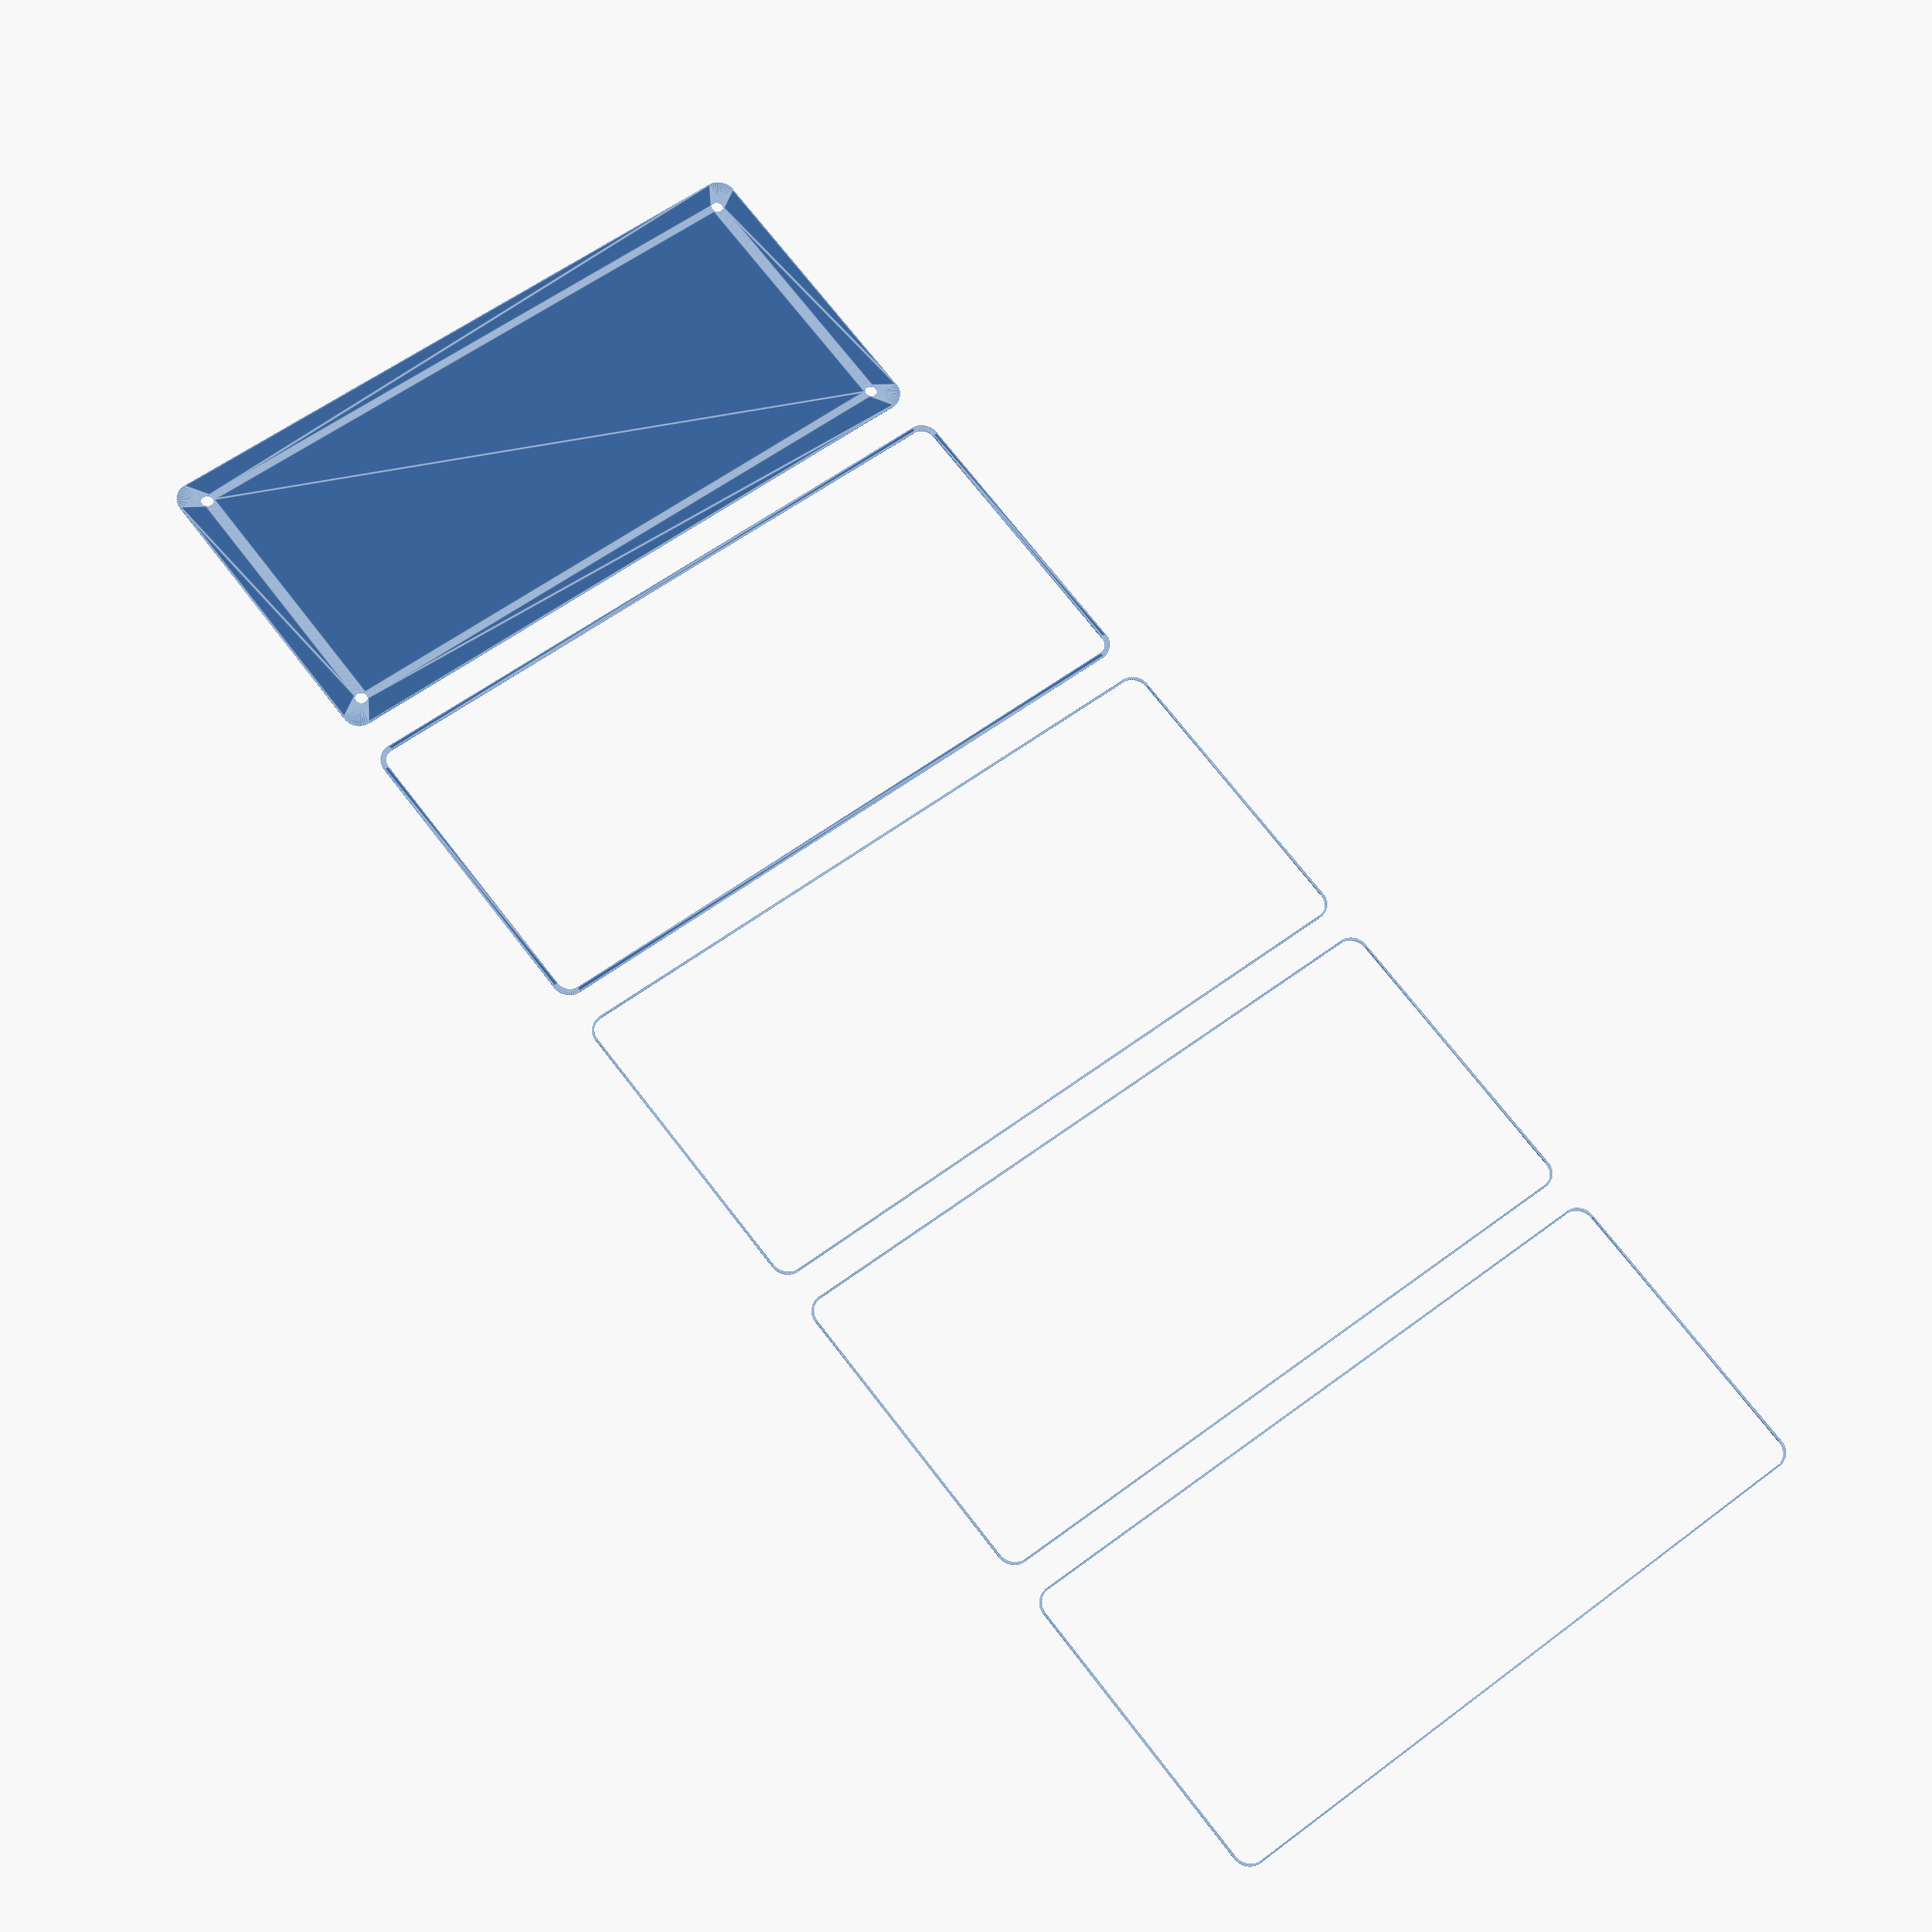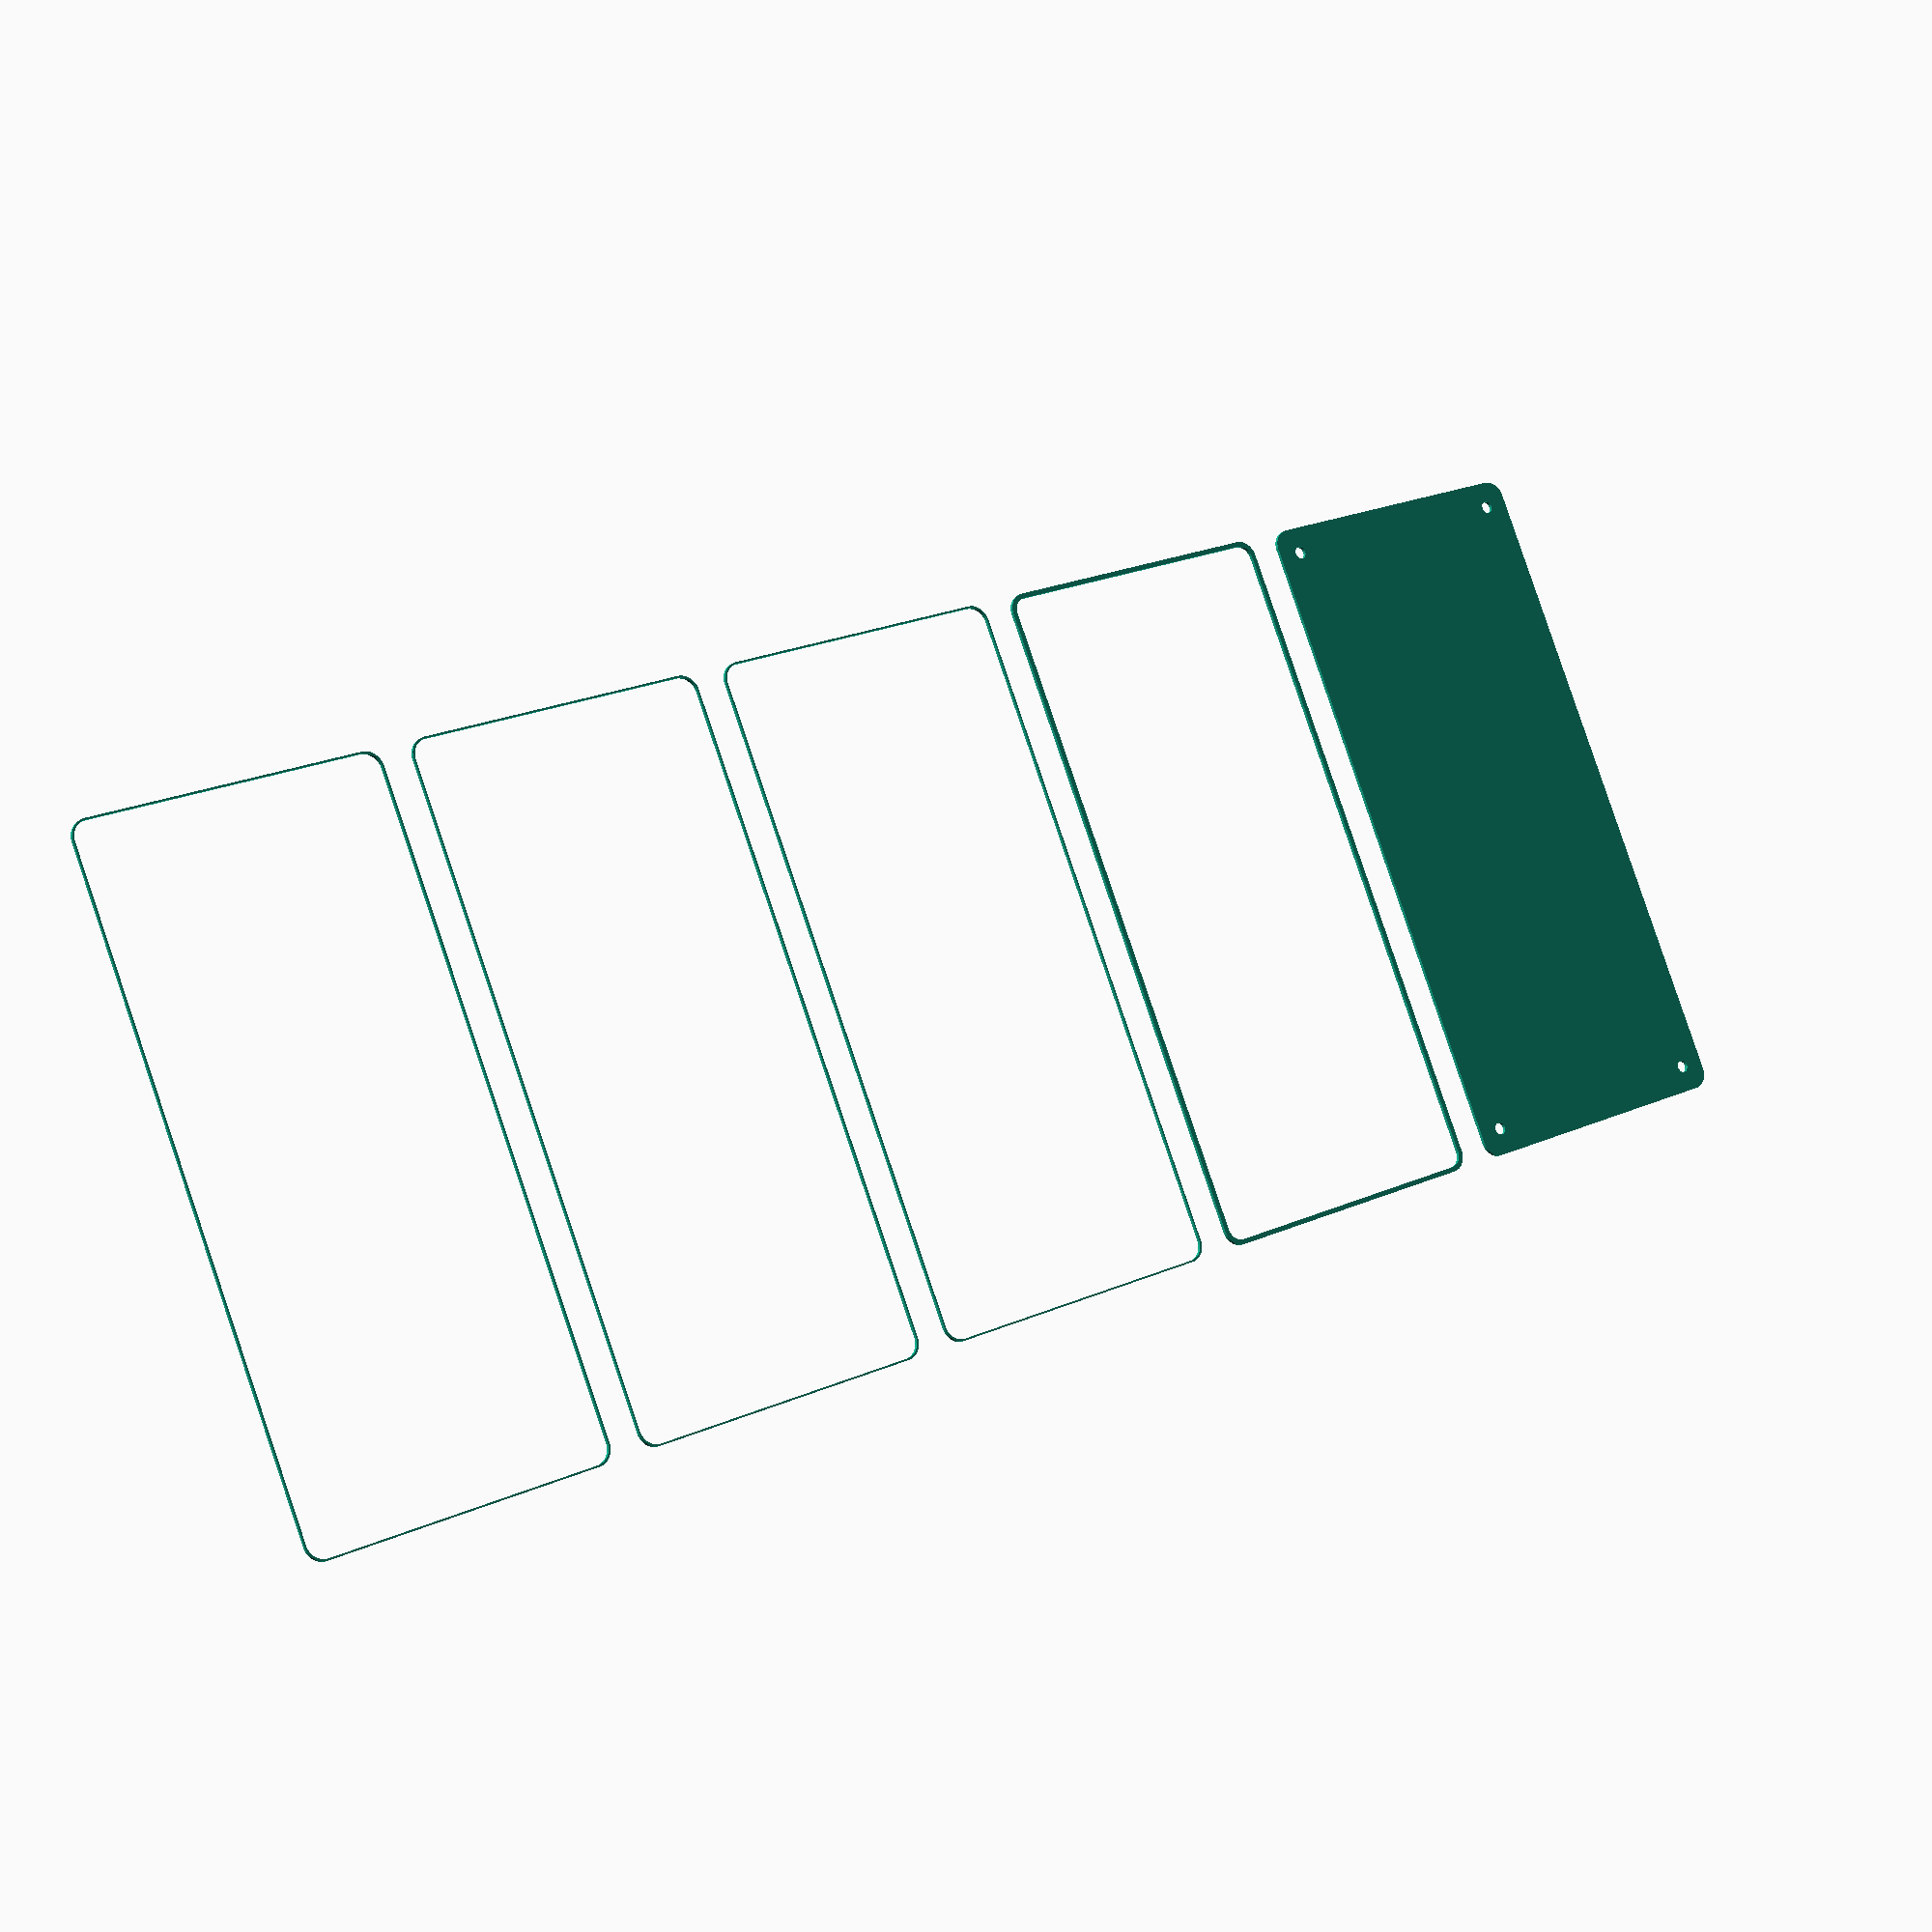
<openscad>
$fn = 50;


union() {
	translate(v = [0, 0, 0]) {
		projection() {
			intersection() {
				translate(v = [-500, -500, -12.0000000000]) {
					cube(size = [1000, 1000, 0.1000000000]);
				}
				difference() {
					union() {
						hull() {
							translate(v = [-92.5000000000, 40.0000000000, 0]) {
								cylinder(h = 27, r = 5);
							}
							translate(v = [92.5000000000, 40.0000000000, 0]) {
								cylinder(h = 27, r = 5);
							}
							translate(v = [-92.5000000000, -40.0000000000, 0]) {
								cylinder(h = 27, r = 5);
							}
							translate(v = [92.5000000000, -40.0000000000, 0]) {
								cylinder(h = 27, r = 5);
							}
						}
					}
					union() {
						translate(v = [-90.0000000000, -37.5000000000, 1]) {
							rotate(a = [0, 0, 0]) {
								difference() {
									union() {
										cylinder(h = 3, r = 2.9000000000);
										translate(v = [0, 0, -10.0000000000]) {
											cylinder(h = 10, r = 1.5000000000);
										}
										translate(v = [0, 0, -10.0000000000]) {
											cylinder(h = 10, r = 1.8000000000);
										}
										translate(v = [0, 0, -10.0000000000]) {
											cylinder(h = 10, r = 1.5000000000);
										}
									}
									union();
								}
							}
						}
						translate(v = [90.0000000000, -37.5000000000, 1]) {
							rotate(a = [0, 0, 0]) {
								difference() {
									union() {
										cylinder(h = 3, r = 2.9000000000);
										translate(v = [0, 0, -10.0000000000]) {
											cylinder(h = 10, r = 1.5000000000);
										}
										translate(v = [0, 0, -10.0000000000]) {
											cylinder(h = 10, r = 1.8000000000);
										}
										translate(v = [0, 0, -10.0000000000]) {
											cylinder(h = 10, r = 1.5000000000);
										}
									}
									union();
								}
							}
						}
						translate(v = [-90.0000000000, 37.5000000000, 1]) {
							rotate(a = [0, 0, 0]) {
								difference() {
									union() {
										cylinder(h = 3, r = 2.9000000000);
										translate(v = [0, 0, -10.0000000000]) {
											cylinder(h = 10, r = 1.5000000000);
										}
										translate(v = [0, 0, -10.0000000000]) {
											cylinder(h = 10, r = 1.8000000000);
										}
										translate(v = [0, 0, -10.0000000000]) {
											cylinder(h = 10, r = 1.5000000000);
										}
									}
									union();
								}
							}
						}
						translate(v = [90.0000000000, 37.5000000000, 1]) {
							rotate(a = [0, 0, 0]) {
								difference() {
									union() {
										cylinder(h = 3, r = 2.9000000000);
										translate(v = [0, 0, -10.0000000000]) {
											cylinder(h = 10, r = 1.5000000000);
										}
										translate(v = [0, 0, -10.0000000000]) {
											cylinder(h = 10, r = 1.8000000000);
										}
										translate(v = [0, 0, -10.0000000000]) {
											cylinder(h = 10, r = 1.5000000000);
										}
									}
									union();
								}
							}
						}
						translate(v = [0, 0, 1]) {
							hull() {
								union() {
									translate(v = [-92.2500000000, 39.7500000000, 4.7500000000]) {
										cylinder(h = 37.5000000000, r = 4.7500000000);
									}
									translate(v = [-92.2500000000, 39.7500000000, 4.7500000000]) {
										sphere(r = 4.7500000000);
									}
									translate(v = [-92.2500000000, 39.7500000000, 42.2500000000]) {
										sphere(r = 4.7500000000);
									}
								}
								union() {
									translate(v = [92.2500000000, 39.7500000000, 4.7500000000]) {
										cylinder(h = 37.5000000000, r = 4.7500000000);
									}
									translate(v = [92.2500000000, 39.7500000000, 4.7500000000]) {
										sphere(r = 4.7500000000);
									}
									translate(v = [92.2500000000, 39.7500000000, 42.2500000000]) {
										sphere(r = 4.7500000000);
									}
								}
								union() {
									translate(v = [-92.2500000000, -39.7500000000, 4.7500000000]) {
										cylinder(h = 37.5000000000, r = 4.7500000000);
									}
									translate(v = [-92.2500000000, -39.7500000000, 4.7500000000]) {
										sphere(r = 4.7500000000);
									}
									translate(v = [-92.2500000000, -39.7500000000, 42.2500000000]) {
										sphere(r = 4.7500000000);
									}
								}
								union() {
									translate(v = [92.2500000000, -39.7500000000, 4.7500000000]) {
										cylinder(h = 37.5000000000, r = 4.7500000000);
									}
									translate(v = [92.2500000000, -39.7500000000, 4.7500000000]) {
										sphere(r = 4.7500000000);
									}
									translate(v = [92.2500000000, -39.7500000000, 42.2500000000]) {
										sphere(r = 4.7500000000);
									}
								}
							}
						}
					}
				}
			}
		}
	}
	translate(v = [0, 99, 0]) {
		projection() {
			intersection() {
				translate(v = [-500, -500, -9.0000000000]) {
					cube(size = [1000, 1000, 0.1000000000]);
				}
				difference() {
					union() {
						hull() {
							translate(v = [-92.5000000000, 40.0000000000, 0]) {
								cylinder(h = 27, r = 5);
							}
							translate(v = [92.5000000000, 40.0000000000, 0]) {
								cylinder(h = 27, r = 5);
							}
							translate(v = [-92.5000000000, -40.0000000000, 0]) {
								cylinder(h = 27, r = 5);
							}
							translate(v = [92.5000000000, -40.0000000000, 0]) {
								cylinder(h = 27, r = 5);
							}
						}
					}
					union() {
						translate(v = [-90.0000000000, -37.5000000000, 1]) {
							rotate(a = [0, 0, 0]) {
								difference() {
									union() {
										cylinder(h = 3, r = 2.9000000000);
										translate(v = [0, 0, -10.0000000000]) {
											cylinder(h = 10, r = 1.5000000000);
										}
										translate(v = [0, 0, -10.0000000000]) {
											cylinder(h = 10, r = 1.8000000000);
										}
										translate(v = [0, 0, -10.0000000000]) {
											cylinder(h = 10, r = 1.5000000000);
										}
									}
									union();
								}
							}
						}
						translate(v = [90.0000000000, -37.5000000000, 1]) {
							rotate(a = [0, 0, 0]) {
								difference() {
									union() {
										cylinder(h = 3, r = 2.9000000000);
										translate(v = [0, 0, -10.0000000000]) {
											cylinder(h = 10, r = 1.5000000000);
										}
										translate(v = [0, 0, -10.0000000000]) {
											cylinder(h = 10, r = 1.8000000000);
										}
										translate(v = [0, 0, -10.0000000000]) {
											cylinder(h = 10, r = 1.5000000000);
										}
									}
									union();
								}
							}
						}
						translate(v = [-90.0000000000, 37.5000000000, 1]) {
							rotate(a = [0, 0, 0]) {
								difference() {
									union() {
										cylinder(h = 3, r = 2.9000000000);
										translate(v = [0, 0, -10.0000000000]) {
											cylinder(h = 10, r = 1.5000000000);
										}
										translate(v = [0, 0, -10.0000000000]) {
											cylinder(h = 10, r = 1.8000000000);
										}
										translate(v = [0, 0, -10.0000000000]) {
											cylinder(h = 10, r = 1.5000000000);
										}
									}
									union();
								}
							}
						}
						translate(v = [90.0000000000, 37.5000000000, 1]) {
							rotate(a = [0, 0, 0]) {
								difference() {
									union() {
										cylinder(h = 3, r = 2.9000000000);
										translate(v = [0, 0, -10.0000000000]) {
											cylinder(h = 10, r = 1.5000000000);
										}
										translate(v = [0, 0, -10.0000000000]) {
											cylinder(h = 10, r = 1.8000000000);
										}
										translate(v = [0, 0, -10.0000000000]) {
											cylinder(h = 10, r = 1.5000000000);
										}
									}
									union();
								}
							}
						}
						translate(v = [0, 0, 1]) {
							hull() {
								union() {
									translate(v = [-92.2500000000, 39.7500000000, 4.7500000000]) {
										cylinder(h = 37.5000000000, r = 4.7500000000);
									}
									translate(v = [-92.2500000000, 39.7500000000, 4.7500000000]) {
										sphere(r = 4.7500000000);
									}
									translate(v = [-92.2500000000, 39.7500000000, 42.2500000000]) {
										sphere(r = 4.7500000000);
									}
								}
								union() {
									translate(v = [92.2500000000, 39.7500000000, 4.7500000000]) {
										cylinder(h = 37.5000000000, r = 4.7500000000);
									}
									translate(v = [92.2500000000, 39.7500000000, 4.7500000000]) {
										sphere(r = 4.7500000000);
									}
									translate(v = [92.2500000000, 39.7500000000, 42.2500000000]) {
										sphere(r = 4.7500000000);
									}
								}
								union() {
									translate(v = [-92.2500000000, -39.7500000000, 4.7500000000]) {
										cylinder(h = 37.5000000000, r = 4.7500000000);
									}
									translate(v = [-92.2500000000, -39.7500000000, 4.7500000000]) {
										sphere(r = 4.7500000000);
									}
									translate(v = [-92.2500000000, -39.7500000000, 42.2500000000]) {
										sphere(r = 4.7500000000);
									}
								}
								union() {
									translate(v = [92.2500000000, -39.7500000000, 4.7500000000]) {
										cylinder(h = 37.5000000000, r = 4.7500000000);
									}
									translate(v = [92.2500000000, -39.7500000000, 4.7500000000]) {
										sphere(r = 4.7500000000);
									}
									translate(v = [92.2500000000, -39.7500000000, 42.2500000000]) {
										sphere(r = 4.7500000000);
									}
								}
							}
						}
					}
				}
			}
		}
	}
	translate(v = [0, 198, 0]) {
		projection() {
			intersection() {
				translate(v = [-500, -500, -6.0000000000]) {
					cube(size = [1000, 1000, 0.1000000000]);
				}
				difference() {
					union() {
						hull() {
							translate(v = [-92.5000000000, 40.0000000000, 0]) {
								cylinder(h = 27, r = 5);
							}
							translate(v = [92.5000000000, 40.0000000000, 0]) {
								cylinder(h = 27, r = 5);
							}
							translate(v = [-92.5000000000, -40.0000000000, 0]) {
								cylinder(h = 27, r = 5);
							}
							translate(v = [92.5000000000, -40.0000000000, 0]) {
								cylinder(h = 27, r = 5);
							}
						}
					}
					union() {
						translate(v = [-90.0000000000, -37.5000000000, 1]) {
							rotate(a = [0, 0, 0]) {
								difference() {
									union() {
										cylinder(h = 3, r = 2.9000000000);
										translate(v = [0, 0, -10.0000000000]) {
											cylinder(h = 10, r = 1.5000000000);
										}
										translate(v = [0, 0, -10.0000000000]) {
											cylinder(h = 10, r = 1.8000000000);
										}
										translate(v = [0, 0, -10.0000000000]) {
											cylinder(h = 10, r = 1.5000000000);
										}
									}
									union();
								}
							}
						}
						translate(v = [90.0000000000, -37.5000000000, 1]) {
							rotate(a = [0, 0, 0]) {
								difference() {
									union() {
										cylinder(h = 3, r = 2.9000000000);
										translate(v = [0, 0, -10.0000000000]) {
											cylinder(h = 10, r = 1.5000000000);
										}
										translate(v = [0, 0, -10.0000000000]) {
											cylinder(h = 10, r = 1.8000000000);
										}
										translate(v = [0, 0, -10.0000000000]) {
											cylinder(h = 10, r = 1.5000000000);
										}
									}
									union();
								}
							}
						}
						translate(v = [-90.0000000000, 37.5000000000, 1]) {
							rotate(a = [0, 0, 0]) {
								difference() {
									union() {
										cylinder(h = 3, r = 2.9000000000);
										translate(v = [0, 0, -10.0000000000]) {
											cylinder(h = 10, r = 1.5000000000);
										}
										translate(v = [0, 0, -10.0000000000]) {
											cylinder(h = 10, r = 1.8000000000);
										}
										translate(v = [0, 0, -10.0000000000]) {
											cylinder(h = 10, r = 1.5000000000);
										}
									}
									union();
								}
							}
						}
						translate(v = [90.0000000000, 37.5000000000, 1]) {
							rotate(a = [0, 0, 0]) {
								difference() {
									union() {
										cylinder(h = 3, r = 2.9000000000);
										translate(v = [0, 0, -10.0000000000]) {
											cylinder(h = 10, r = 1.5000000000);
										}
										translate(v = [0, 0, -10.0000000000]) {
											cylinder(h = 10, r = 1.8000000000);
										}
										translate(v = [0, 0, -10.0000000000]) {
											cylinder(h = 10, r = 1.5000000000);
										}
									}
									union();
								}
							}
						}
						translate(v = [0, 0, 1]) {
							hull() {
								union() {
									translate(v = [-92.2500000000, 39.7500000000, 4.7500000000]) {
										cylinder(h = 37.5000000000, r = 4.7500000000);
									}
									translate(v = [-92.2500000000, 39.7500000000, 4.7500000000]) {
										sphere(r = 4.7500000000);
									}
									translate(v = [-92.2500000000, 39.7500000000, 42.2500000000]) {
										sphere(r = 4.7500000000);
									}
								}
								union() {
									translate(v = [92.2500000000, 39.7500000000, 4.7500000000]) {
										cylinder(h = 37.5000000000, r = 4.7500000000);
									}
									translate(v = [92.2500000000, 39.7500000000, 4.7500000000]) {
										sphere(r = 4.7500000000);
									}
									translate(v = [92.2500000000, 39.7500000000, 42.2500000000]) {
										sphere(r = 4.7500000000);
									}
								}
								union() {
									translate(v = [-92.2500000000, -39.7500000000, 4.7500000000]) {
										cylinder(h = 37.5000000000, r = 4.7500000000);
									}
									translate(v = [-92.2500000000, -39.7500000000, 4.7500000000]) {
										sphere(r = 4.7500000000);
									}
									translate(v = [-92.2500000000, -39.7500000000, 42.2500000000]) {
										sphere(r = 4.7500000000);
									}
								}
								union() {
									translate(v = [92.2500000000, -39.7500000000, 4.7500000000]) {
										cylinder(h = 37.5000000000, r = 4.7500000000);
									}
									translate(v = [92.2500000000, -39.7500000000, 4.7500000000]) {
										sphere(r = 4.7500000000);
									}
									translate(v = [92.2500000000, -39.7500000000, 42.2500000000]) {
										sphere(r = 4.7500000000);
									}
								}
							}
						}
					}
				}
			}
		}
	}
	translate(v = [0, 297, 0]) {
		projection() {
			intersection() {
				translate(v = [-500, -500, -3.0000000000]) {
					cube(size = [1000, 1000, 0.1000000000]);
				}
				difference() {
					union() {
						hull() {
							translate(v = [-92.5000000000, 40.0000000000, 0]) {
								cylinder(h = 27, r = 5);
							}
							translate(v = [92.5000000000, 40.0000000000, 0]) {
								cylinder(h = 27, r = 5);
							}
							translate(v = [-92.5000000000, -40.0000000000, 0]) {
								cylinder(h = 27, r = 5);
							}
							translate(v = [92.5000000000, -40.0000000000, 0]) {
								cylinder(h = 27, r = 5);
							}
						}
					}
					union() {
						translate(v = [-90.0000000000, -37.5000000000, 1]) {
							rotate(a = [0, 0, 0]) {
								difference() {
									union() {
										cylinder(h = 3, r = 2.9000000000);
										translate(v = [0, 0, -10.0000000000]) {
											cylinder(h = 10, r = 1.5000000000);
										}
										translate(v = [0, 0, -10.0000000000]) {
											cylinder(h = 10, r = 1.8000000000);
										}
										translate(v = [0, 0, -10.0000000000]) {
											cylinder(h = 10, r = 1.5000000000);
										}
									}
									union();
								}
							}
						}
						translate(v = [90.0000000000, -37.5000000000, 1]) {
							rotate(a = [0, 0, 0]) {
								difference() {
									union() {
										cylinder(h = 3, r = 2.9000000000);
										translate(v = [0, 0, -10.0000000000]) {
											cylinder(h = 10, r = 1.5000000000);
										}
										translate(v = [0, 0, -10.0000000000]) {
											cylinder(h = 10, r = 1.8000000000);
										}
										translate(v = [0, 0, -10.0000000000]) {
											cylinder(h = 10, r = 1.5000000000);
										}
									}
									union();
								}
							}
						}
						translate(v = [-90.0000000000, 37.5000000000, 1]) {
							rotate(a = [0, 0, 0]) {
								difference() {
									union() {
										cylinder(h = 3, r = 2.9000000000);
										translate(v = [0, 0, -10.0000000000]) {
											cylinder(h = 10, r = 1.5000000000);
										}
										translate(v = [0, 0, -10.0000000000]) {
											cylinder(h = 10, r = 1.8000000000);
										}
										translate(v = [0, 0, -10.0000000000]) {
											cylinder(h = 10, r = 1.5000000000);
										}
									}
									union();
								}
							}
						}
						translate(v = [90.0000000000, 37.5000000000, 1]) {
							rotate(a = [0, 0, 0]) {
								difference() {
									union() {
										cylinder(h = 3, r = 2.9000000000);
										translate(v = [0, 0, -10.0000000000]) {
											cylinder(h = 10, r = 1.5000000000);
										}
										translate(v = [0, 0, -10.0000000000]) {
											cylinder(h = 10, r = 1.8000000000);
										}
										translate(v = [0, 0, -10.0000000000]) {
											cylinder(h = 10, r = 1.5000000000);
										}
									}
									union();
								}
							}
						}
						translate(v = [0, 0, 1]) {
							hull() {
								union() {
									translate(v = [-92.2500000000, 39.7500000000, 4.7500000000]) {
										cylinder(h = 37.5000000000, r = 4.7500000000);
									}
									translate(v = [-92.2500000000, 39.7500000000, 4.7500000000]) {
										sphere(r = 4.7500000000);
									}
									translate(v = [-92.2500000000, 39.7500000000, 42.2500000000]) {
										sphere(r = 4.7500000000);
									}
								}
								union() {
									translate(v = [92.2500000000, 39.7500000000, 4.7500000000]) {
										cylinder(h = 37.5000000000, r = 4.7500000000);
									}
									translate(v = [92.2500000000, 39.7500000000, 4.7500000000]) {
										sphere(r = 4.7500000000);
									}
									translate(v = [92.2500000000, 39.7500000000, 42.2500000000]) {
										sphere(r = 4.7500000000);
									}
								}
								union() {
									translate(v = [-92.2500000000, -39.7500000000, 4.7500000000]) {
										cylinder(h = 37.5000000000, r = 4.7500000000);
									}
									translate(v = [-92.2500000000, -39.7500000000, 4.7500000000]) {
										sphere(r = 4.7500000000);
									}
									translate(v = [-92.2500000000, -39.7500000000, 42.2500000000]) {
										sphere(r = 4.7500000000);
									}
								}
								union() {
									translate(v = [92.2500000000, -39.7500000000, 4.7500000000]) {
										cylinder(h = 37.5000000000, r = 4.7500000000);
									}
									translate(v = [92.2500000000, -39.7500000000, 4.7500000000]) {
										sphere(r = 4.7500000000);
									}
									translate(v = [92.2500000000, -39.7500000000, 42.2500000000]) {
										sphere(r = 4.7500000000);
									}
								}
							}
						}
					}
				}
			}
		}
	}
	translate(v = [0, 396, 0]) {
		projection() {
			intersection() {
				translate(v = [-500, -500, 0.0000000000]) {
					cube(size = [1000, 1000, 0.1000000000]);
				}
				difference() {
					union() {
						hull() {
							translate(v = [-92.5000000000, 40.0000000000, 0]) {
								cylinder(h = 27, r = 5);
							}
							translate(v = [92.5000000000, 40.0000000000, 0]) {
								cylinder(h = 27, r = 5);
							}
							translate(v = [-92.5000000000, -40.0000000000, 0]) {
								cylinder(h = 27, r = 5);
							}
							translate(v = [92.5000000000, -40.0000000000, 0]) {
								cylinder(h = 27, r = 5);
							}
						}
					}
					union() {
						translate(v = [-90.0000000000, -37.5000000000, 1]) {
							rotate(a = [0, 0, 0]) {
								difference() {
									union() {
										cylinder(h = 3, r = 2.9000000000);
										translate(v = [0, 0, -10.0000000000]) {
											cylinder(h = 10, r = 1.5000000000);
										}
										translate(v = [0, 0, -10.0000000000]) {
											cylinder(h = 10, r = 1.8000000000);
										}
										translate(v = [0, 0, -10.0000000000]) {
											cylinder(h = 10, r = 1.5000000000);
										}
									}
									union();
								}
							}
						}
						translate(v = [90.0000000000, -37.5000000000, 1]) {
							rotate(a = [0, 0, 0]) {
								difference() {
									union() {
										cylinder(h = 3, r = 2.9000000000);
										translate(v = [0, 0, -10.0000000000]) {
											cylinder(h = 10, r = 1.5000000000);
										}
										translate(v = [0, 0, -10.0000000000]) {
											cylinder(h = 10, r = 1.8000000000);
										}
										translate(v = [0, 0, -10.0000000000]) {
											cylinder(h = 10, r = 1.5000000000);
										}
									}
									union();
								}
							}
						}
						translate(v = [-90.0000000000, 37.5000000000, 1]) {
							rotate(a = [0, 0, 0]) {
								difference() {
									union() {
										cylinder(h = 3, r = 2.9000000000);
										translate(v = [0, 0, -10.0000000000]) {
											cylinder(h = 10, r = 1.5000000000);
										}
										translate(v = [0, 0, -10.0000000000]) {
											cylinder(h = 10, r = 1.8000000000);
										}
										translate(v = [0, 0, -10.0000000000]) {
											cylinder(h = 10, r = 1.5000000000);
										}
									}
									union();
								}
							}
						}
						translate(v = [90.0000000000, 37.5000000000, 1]) {
							rotate(a = [0, 0, 0]) {
								difference() {
									union() {
										cylinder(h = 3, r = 2.9000000000);
										translate(v = [0, 0, -10.0000000000]) {
											cylinder(h = 10, r = 1.5000000000);
										}
										translate(v = [0, 0, -10.0000000000]) {
											cylinder(h = 10, r = 1.8000000000);
										}
										translate(v = [0, 0, -10.0000000000]) {
											cylinder(h = 10, r = 1.5000000000);
										}
									}
									union();
								}
							}
						}
						translate(v = [0, 0, 1]) {
							hull() {
								union() {
									translate(v = [-92.2500000000, 39.7500000000, 4.7500000000]) {
										cylinder(h = 37.5000000000, r = 4.7500000000);
									}
									translate(v = [-92.2500000000, 39.7500000000, 4.7500000000]) {
										sphere(r = 4.7500000000);
									}
									translate(v = [-92.2500000000, 39.7500000000, 42.2500000000]) {
										sphere(r = 4.7500000000);
									}
								}
								union() {
									translate(v = [92.2500000000, 39.7500000000, 4.7500000000]) {
										cylinder(h = 37.5000000000, r = 4.7500000000);
									}
									translate(v = [92.2500000000, 39.7500000000, 4.7500000000]) {
										sphere(r = 4.7500000000);
									}
									translate(v = [92.2500000000, 39.7500000000, 42.2500000000]) {
										sphere(r = 4.7500000000);
									}
								}
								union() {
									translate(v = [-92.2500000000, -39.7500000000, 4.7500000000]) {
										cylinder(h = 37.5000000000, r = 4.7500000000);
									}
									translate(v = [-92.2500000000, -39.7500000000, 4.7500000000]) {
										sphere(r = 4.7500000000);
									}
									translate(v = [-92.2500000000, -39.7500000000, 42.2500000000]) {
										sphere(r = 4.7500000000);
									}
								}
								union() {
									translate(v = [92.2500000000, -39.7500000000, 4.7500000000]) {
										cylinder(h = 37.5000000000, r = 4.7500000000);
									}
									translate(v = [92.2500000000, -39.7500000000, 4.7500000000]) {
										sphere(r = 4.7500000000);
									}
									translate(v = [92.2500000000, -39.7500000000, 42.2500000000]) {
										sphere(r = 4.7500000000);
									}
								}
							}
						}
					}
				}
			}
		}
	}
	translate(v = [0, 495, 0]) {
		projection() {
			intersection() {
				translate(v = [-500, -500, 3.0000000000]) {
					cube(size = [1000, 1000, 0.1000000000]);
				}
				difference() {
					union() {
						hull() {
							translate(v = [-92.5000000000, 40.0000000000, 0]) {
								cylinder(h = 27, r = 5);
							}
							translate(v = [92.5000000000, 40.0000000000, 0]) {
								cylinder(h = 27, r = 5);
							}
							translate(v = [-92.5000000000, -40.0000000000, 0]) {
								cylinder(h = 27, r = 5);
							}
							translate(v = [92.5000000000, -40.0000000000, 0]) {
								cylinder(h = 27, r = 5);
							}
						}
					}
					union() {
						translate(v = [-90.0000000000, -37.5000000000, 1]) {
							rotate(a = [0, 0, 0]) {
								difference() {
									union() {
										cylinder(h = 3, r = 2.9000000000);
										translate(v = [0, 0, -10.0000000000]) {
											cylinder(h = 10, r = 1.5000000000);
										}
										translate(v = [0, 0, -10.0000000000]) {
											cylinder(h = 10, r = 1.8000000000);
										}
										translate(v = [0, 0, -10.0000000000]) {
											cylinder(h = 10, r = 1.5000000000);
										}
									}
									union();
								}
							}
						}
						translate(v = [90.0000000000, -37.5000000000, 1]) {
							rotate(a = [0, 0, 0]) {
								difference() {
									union() {
										cylinder(h = 3, r = 2.9000000000);
										translate(v = [0, 0, -10.0000000000]) {
											cylinder(h = 10, r = 1.5000000000);
										}
										translate(v = [0, 0, -10.0000000000]) {
											cylinder(h = 10, r = 1.8000000000);
										}
										translate(v = [0, 0, -10.0000000000]) {
											cylinder(h = 10, r = 1.5000000000);
										}
									}
									union();
								}
							}
						}
						translate(v = [-90.0000000000, 37.5000000000, 1]) {
							rotate(a = [0, 0, 0]) {
								difference() {
									union() {
										cylinder(h = 3, r = 2.9000000000);
										translate(v = [0, 0, -10.0000000000]) {
											cylinder(h = 10, r = 1.5000000000);
										}
										translate(v = [0, 0, -10.0000000000]) {
											cylinder(h = 10, r = 1.8000000000);
										}
										translate(v = [0, 0, -10.0000000000]) {
											cylinder(h = 10, r = 1.5000000000);
										}
									}
									union();
								}
							}
						}
						translate(v = [90.0000000000, 37.5000000000, 1]) {
							rotate(a = [0, 0, 0]) {
								difference() {
									union() {
										cylinder(h = 3, r = 2.9000000000);
										translate(v = [0, 0, -10.0000000000]) {
											cylinder(h = 10, r = 1.5000000000);
										}
										translate(v = [0, 0, -10.0000000000]) {
											cylinder(h = 10, r = 1.8000000000);
										}
										translate(v = [0, 0, -10.0000000000]) {
											cylinder(h = 10, r = 1.5000000000);
										}
									}
									union();
								}
							}
						}
						translate(v = [0, 0, 1]) {
							hull() {
								union() {
									translate(v = [-92.2500000000, 39.7500000000, 4.7500000000]) {
										cylinder(h = 37.5000000000, r = 4.7500000000);
									}
									translate(v = [-92.2500000000, 39.7500000000, 4.7500000000]) {
										sphere(r = 4.7500000000);
									}
									translate(v = [-92.2500000000, 39.7500000000, 42.2500000000]) {
										sphere(r = 4.7500000000);
									}
								}
								union() {
									translate(v = [92.2500000000, 39.7500000000, 4.7500000000]) {
										cylinder(h = 37.5000000000, r = 4.7500000000);
									}
									translate(v = [92.2500000000, 39.7500000000, 4.7500000000]) {
										sphere(r = 4.7500000000);
									}
									translate(v = [92.2500000000, 39.7500000000, 42.2500000000]) {
										sphere(r = 4.7500000000);
									}
								}
								union() {
									translate(v = [-92.2500000000, -39.7500000000, 4.7500000000]) {
										cylinder(h = 37.5000000000, r = 4.7500000000);
									}
									translate(v = [-92.2500000000, -39.7500000000, 4.7500000000]) {
										sphere(r = 4.7500000000);
									}
									translate(v = [-92.2500000000, -39.7500000000, 42.2500000000]) {
										sphere(r = 4.7500000000);
									}
								}
								union() {
									translate(v = [92.2500000000, -39.7500000000, 4.7500000000]) {
										cylinder(h = 37.5000000000, r = 4.7500000000);
									}
									translate(v = [92.2500000000, -39.7500000000, 4.7500000000]) {
										sphere(r = 4.7500000000);
									}
									translate(v = [92.2500000000, -39.7500000000, 42.2500000000]) {
										sphere(r = 4.7500000000);
									}
								}
							}
						}
					}
				}
			}
		}
	}
	translate(v = [0, 594, 0]) {
		projection() {
			intersection() {
				translate(v = [-500, -500, 6.0000000000]) {
					cube(size = [1000, 1000, 0.1000000000]);
				}
				difference() {
					union() {
						hull() {
							translate(v = [-92.5000000000, 40.0000000000, 0]) {
								cylinder(h = 27, r = 5);
							}
							translate(v = [92.5000000000, 40.0000000000, 0]) {
								cylinder(h = 27, r = 5);
							}
							translate(v = [-92.5000000000, -40.0000000000, 0]) {
								cylinder(h = 27, r = 5);
							}
							translate(v = [92.5000000000, -40.0000000000, 0]) {
								cylinder(h = 27, r = 5);
							}
						}
					}
					union() {
						translate(v = [-90.0000000000, -37.5000000000, 1]) {
							rotate(a = [0, 0, 0]) {
								difference() {
									union() {
										cylinder(h = 3, r = 2.9000000000);
										translate(v = [0, 0, -10.0000000000]) {
											cylinder(h = 10, r = 1.5000000000);
										}
										translate(v = [0, 0, -10.0000000000]) {
											cylinder(h = 10, r = 1.8000000000);
										}
										translate(v = [0, 0, -10.0000000000]) {
											cylinder(h = 10, r = 1.5000000000);
										}
									}
									union();
								}
							}
						}
						translate(v = [90.0000000000, -37.5000000000, 1]) {
							rotate(a = [0, 0, 0]) {
								difference() {
									union() {
										cylinder(h = 3, r = 2.9000000000);
										translate(v = [0, 0, -10.0000000000]) {
											cylinder(h = 10, r = 1.5000000000);
										}
										translate(v = [0, 0, -10.0000000000]) {
											cylinder(h = 10, r = 1.8000000000);
										}
										translate(v = [0, 0, -10.0000000000]) {
											cylinder(h = 10, r = 1.5000000000);
										}
									}
									union();
								}
							}
						}
						translate(v = [-90.0000000000, 37.5000000000, 1]) {
							rotate(a = [0, 0, 0]) {
								difference() {
									union() {
										cylinder(h = 3, r = 2.9000000000);
										translate(v = [0, 0, -10.0000000000]) {
											cylinder(h = 10, r = 1.5000000000);
										}
										translate(v = [0, 0, -10.0000000000]) {
											cylinder(h = 10, r = 1.8000000000);
										}
										translate(v = [0, 0, -10.0000000000]) {
											cylinder(h = 10, r = 1.5000000000);
										}
									}
									union();
								}
							}
						}
						translate(v = [90.0000000000, 37.5000000000, 1]) {
							rotate(a = [0, 0, 0]) {
								difference() {
									union() {
										cylinder(h = 3, r = 2.9000000000);
										translate(v = [0, 0, -10.0000000000]) {
											cylinder(h = 10, r = 1.5000000000);
										}
										translate(v = [0, 0, -10.0000000000]) {
											cylinder(h = 10, r = 1.8000000000);
										}
										translate(v = [0, 0, -10.0000000000]) {
											cylinder(h = 10, r = 1.5000000000);
										}
									}
									union();
								}
							}
						}
						translate(v = [0, 0, 1]) {
							hull() {
								union() {
									translate(v = [-92.2500000000, 39.7500000000, 4.7500000000]) {
										cylinder(h = 37.5000000000, r = 4.7500000000);
									}
									translate(v = [-92.2500000000, 39.7500000000, 4.7500000000]) {
										sphere(r = 4.7500000000);
									}
									translate(v = [-92.2500000000, 39.7500000000, 42.2500000000]) {
										sphere(r = 4.7500000000);
									}
								}
								union() {
									translate(v = [92.2500000000, 39.7500000000, 4.7500000000]) {
										cylinder(h = 37.5000000000, r = 4.7500000000);
									}
									translate(v = [92.2500000000, 39.7500000000, 4.7500000000]) {
										sphere(r = 4.7500000000);
									}
									translate(v = [92.2500000000, 39.7500000000, 42.2500000000]) {
										sphere(r = 4.7500000000);
									}
								}
								union() {
									translate(v = [-92.2500000000, -39.7500000000, 4.7500000000]) {
										cylinder(h = 37.5000000000, r = 4.7500000000);
									}
									translate(v = [-92.2500000000, -39.7500000000, 4.7500000000]) {
										sphere(r = 4.7500000000);
									}
									translate(v = [-92.2500000000, -39.7500000000, 42.2500000000]) {
										sphere(r = 4.7500000000);
									}
								}
								union() {
									translate(v = [92.2500000000, -39.7500000000, 4.7500000000]) {
										cylinder(h = 37.5000000000, r = 4.7500000000);
									}
									translate(v = [92.2500000000, -39.7500000000, 4.7500000000]) {
										sphere(r = 4.7500000000);
									}
									translate(v = [92.2500000000, -39.7500000000, 42.2500000000]) {
										sphere(r = 4.7500000000);
									}
								}
							}
						}
					}
				}
			}
		}
	}
	translate(v = [0, 693, 0]) {
		projection() {
			intersection() {
				translate(v = [-500, -500, 9.0000000000]) {
					cube(size = [1000, 1000, 0.1000000000]);
				}
				difference() {
					union() {
						hull() {
							translate(v = [-92.5000000000, 40.0000000000, 0]) {
								cylinder(h = 27, r = 5);
							}
							translate(v = [92.5000000000, 40.0000000000, 0]) {
								cylinder(h = 27, r = 5);
							}
							translate(v = [-92.5000000000, -40.0000000000, 0]) {
								cylinder(h = 27, r = 5);
							}
							translate(v = [92.5000000000, -40.0000000000, 0]) {
								cylinder(h = 27, r = 5);
							}
						}
					}
					union() {
						translate(v = [-90.0000000000, -37.5000000000, 1]) {
							rotate(a = [0, 0, 0]) {
								difference() {
									union() {
										cylinder(h = 3, r = 2.9000000000);
										translate(v = [0, 0, -10.0000000000]) {
											cylinder(h = 10, r = 1.5000000000);
										}
										translate(v = [0, 0, -10.0000000000]) {
											cylinder(h = 10, r = 1.8000000000);
										}
										translate(v = [0, 0, -10.0000000000]) {
											cylinder(h = 10, r = 1.5000000000);
										}
									}
									union();
								}
							}
						}
						translate(v = [90.0000000000, -37.5000000000, 1]) {
							rotate(a = [0, 0, 0]) {
								difference() {
									union() {
										cylinder(h = 3, r = 2.9000000000);
										translate(v = [0, 0, -10.0000000000]) {
											cylinder(h = 10, r = 1.5000000000);
										}
										translate(v = [0, 0, -10.0000000000]) {
											cylinder(h = 10, r = 1.8000000000);
										}
										translate(v = [0, 0, -10.0000000000]) {
											cylinder(h = 10, r = 1.5000000000);
										}
									}
									union();
								}
							}
						}
						translate(v = [-90.0000000000, 37.5000000000, 1]) {
							rotate(a = [0, 0, 0]) {
								difference() {
									union() {
										cylinder(h = 3, r = 2.9000000000);
										translate(v = [0, 0, -10.0000000000]) {
											cylinder(h = 10, r = 1.5000000000);
										}
										translate(v = [0, 0, -10.0000000000]) {
											cylinder(h = 10, r = 1.8000000000);
										}
										translate(v = [0, 0, -10.0000000000]) {
											cylinder(h = 10, r = 1.5000000000);
										}
									}
									union();
								}
							}
						}
						translate(v = [90.0000000000, 37.5000000000, 1]) {
							rotate(a = [0, 0, 0]) {
								difference() {
									union() {
										cylinder(h = 3, r = 2.9000000000);
										translate(v = [0, 0, -10.0000000000]) {
											cylinder(h = 10, r = 1.5000000000);
										}
										translate(v = [0, 0, -10.0000000000]) {
											cylinder(h = 10, r = 1.8000000000);
										}
										translate(v = [0, 0, -10.0000000000]) {
											cylinder(h = 10, r = 1.5000000000);
										}
									}
									union();
								}
							}
						}
						translate(v = [0, 0, 1]) {
							hull() {
								union() {
									translate(v = [-92.2500000000, 39.7500000000, 4.7500000000]) {
										cylinder(h = 37.5000000000, r = 4.7500000000);
									}
									translate(v = [-92.2500000000, 39.7500000000, 4.7500000000]) {
										sphere(r = 4.7500000000);
									}
									translate(v = [-92.2500000000, 39.7500000000, 42.2500000000]) {
										sphere(r = 4.7500000000);
									}
								}
								union() {
									translate(v = [92.2500000000, 39.7500000000, 4.7500000000]) {
										cylinder(h = 37.5000000000, r = 4.7500000000);
									}
									translate(v = [92.2500000000, 39.7500000000, 4.7500000000]) {
										sphere(r = 4.7500000000);
									}
									translate(v = [92.2500000000, 39.7500000000, 42.2500000000]) {
										sphere(r = 4.7500000000);
									}
								}
								union() {
									translate(v = [-92.2500000000, -39.7500000000, 4.7500000000]) {
										cylinder(h = 37.5000000000, r = 4.7500000000);
									}
									translate(v = [-92.2500000000, -39.7500000000, 4.7500000000]) {
										sphere(r = 4.7500000000);
									}
									translate(v = [-92.2500000000, -39.7500000000, 42.2500000000]) {
										sphere(r = 4.7500000000);
									}
								}
								union() {
									translate(v = [92.2500000000, -39.7500000000, 4.7500000000]) {
										cylinder(h = 37.5000000000, r = 4.7500000000);
									}
									translate(v = [92.2500000000, -39.7500000000, 4.7500000000]) {
										sphere(r = 4.7500000000);
									}
									translate(v = [92.2500000000, -39.7500000000, 42.2500000000]) {
										sphere(r = 4.7500000000);
									}
								}
							}
						}
					}
				}
			}
		}
	}
	translate(v = [0, 792, 0]) {
		projection() {
			intersection() {
				translate(v = [-500, -500, 12.0000000000]) {
					cube(size = [1000, 1000, 0.1000000000]);
				}
				difference() {
					union() {
						hull() {
							translate(v = [-92.5000000000, 40.0000000000, 0]) {
								cylinder(h = 27, r = 5);
							}
							translate(v = [92.5000000000, 40.0000000000, 0]) {
								cylinder(h = 27, r = 5);
							}
							translate(v = [-92.5000000000, -40.0000000000, 0]) {
								cylinder(h = 27, r = 5);
							}
							translate(v = [92.5000000000, -40.0000000000, 0]) {
								cylinder(h = 27, r = 5);
							}
						}
					}
					union() {
						translate(v = [-90.0000000000, -37.5000000000, 1]) {
							rotate(a = [0, 0, 0]) {
								difference() {
									union() {
										cylinder(h = 3, r = 2.9000000000);
										translate(v = [0, 0, -10.0000000000]) {
											cylinder(h = 10, r = 1.5000000000);
										}
										translate(v = [0, 0, -10.0000000000]) {
											cylinder(h = 10, r = 1.8000000000);
										}
										translate(v = [0, 0, -10.0000000000]) {
											cylinder(h = 10, r = 1.5000000000);
										}
									}
									union();
								}
							}
						}
						translate(v = [90.0000000000, -37.5000000000, 1]) {
							rotate(a = [0, 0, 0]) {
								difference() {
									union() {
										cylinder(h = 3, r = 2.9000000000);
										translate(v = [0, 0, -10.0000000000]) {
											cylinder(h = 10, r = 1.5000000000);
										}
										translate(v = [0, 0, -10.0000000000]) {
											cylinder(h = 10, r = 1.8000000000);
										}
										translate(v = [0, 0, -10.0000000000]) {
											cylinder(h = 10, r = 1.5000000000);
										}
									}
									union();
								}
							}
						}
						translate(v = [-90.0000000000, 37.5000000000, 1]) {
							rotate(a = [0, 0, 0]) {
								difference() {
									union() {
										cylinder(h = 3, r = 2.9000000000);
										translate(v = [0, 0, -10.0000000000]) {
											cylinder(h = 10, r = 1.5000000000);
										}
										translate(v = [0, 0, -10.0000000000]) {
											cylinder(h = 10, r = 1.8000000000);
										}
										translate(v = [0, 0, -10.0000000000]) {
											cylinder(h = 10, r = 1.5000000000);
										}
									}
									union();
								}
							}
						}
						translate(v = [90.0000000000, 37.5000000000, 1]) {
							rotate(a = [0, 0, 0]) {
								difference() {
									union() {
										cylinder(h = 3, r = 2.9000000000);
										translate(v = [0, 0, -10.0000000000]) {
											cylinder(h = 10, r = 1.5000000000);
										}
										translate(v = [0, 0, -10.0000000000]) {
											cylinder(h = 10, r = 1.8000000000);
										}
										translate(v = [0, 0, -10.0000000000]) {
											cylinder(h = 10, r = 1.5000000000);
										}
									}
									union();
								}
							}
						}
						translate(v = [0, 0, 1]) {
							hull() {
								union() {
									translate(v = [-92.2500000000, 39.7500000000, 4.7500000000]) {
										cylinder(h = 37.5000000000, r = 4.7500000000);
									}
									translate(v = [-92.2500000000, 39.7500000000, 4.7500000000]) {
										sphere(r = 4.7500000000);
									}
									translate(v = [-92.2500000000, 39.7500000000, 42.2500000000]) {
										sphere(r = 4.7500000000);
									}
								}
								union() {
									translate(v = [92.2500000000, 39.7500000000, 4.7500000000]) {
										cylinder(h = 37.5000000000, r = 4.7500000000);
									}
									translate(v = [92.2500000000, 39.7500000000, 4.7500000000]) {
										sphere(r = 4.7500000000);
									}
									translate(v = [92.2500000000, 39.7500000000, 42.2500000000]) {
										sphere(r = 4.7500000000);
									}
								}
								union() {
									translate(v = [-92.2500000000, -39.7500000000, 4.7500000000]) {
										cylinder(h = 37.5000000000, r = 4.7500000000);
									}
									translate(v = [-92.2500000000, -39.7500000000, 4.7500000000]) {
										sphere(r = 4.7500000000);
									}
									translate(v = [-92.2500000000, -39.7500000000, 42.2500000000]) {
										sphere(r = 4.7500000000);
									}
								}
								union() {
									translate(v = [92.2500000000, -39.7500000000, 4.7500000000]) {
										cylinder(h = 37.5000000000, r = 4.7500000000);
									}
									translate(v = [92.2500000000, -39.7500000000, 4.7500000000]) {
										sphere(r = 4.7500000000);
									}
									translate(v = [92.2500000000, -39.7500000000, 42.2500000000]) {
										sphere(r = 4.7500000000);
									}
								}
							}
						}
					}
				}
			}
		}
	}
}
</openscad>
<views>
elev=24.4 azim=142.0 roll=352.0 proj=p view=edges
elev=195.7 azim=292.0 roll=30.9 proj=p view=wireframe
</views>
